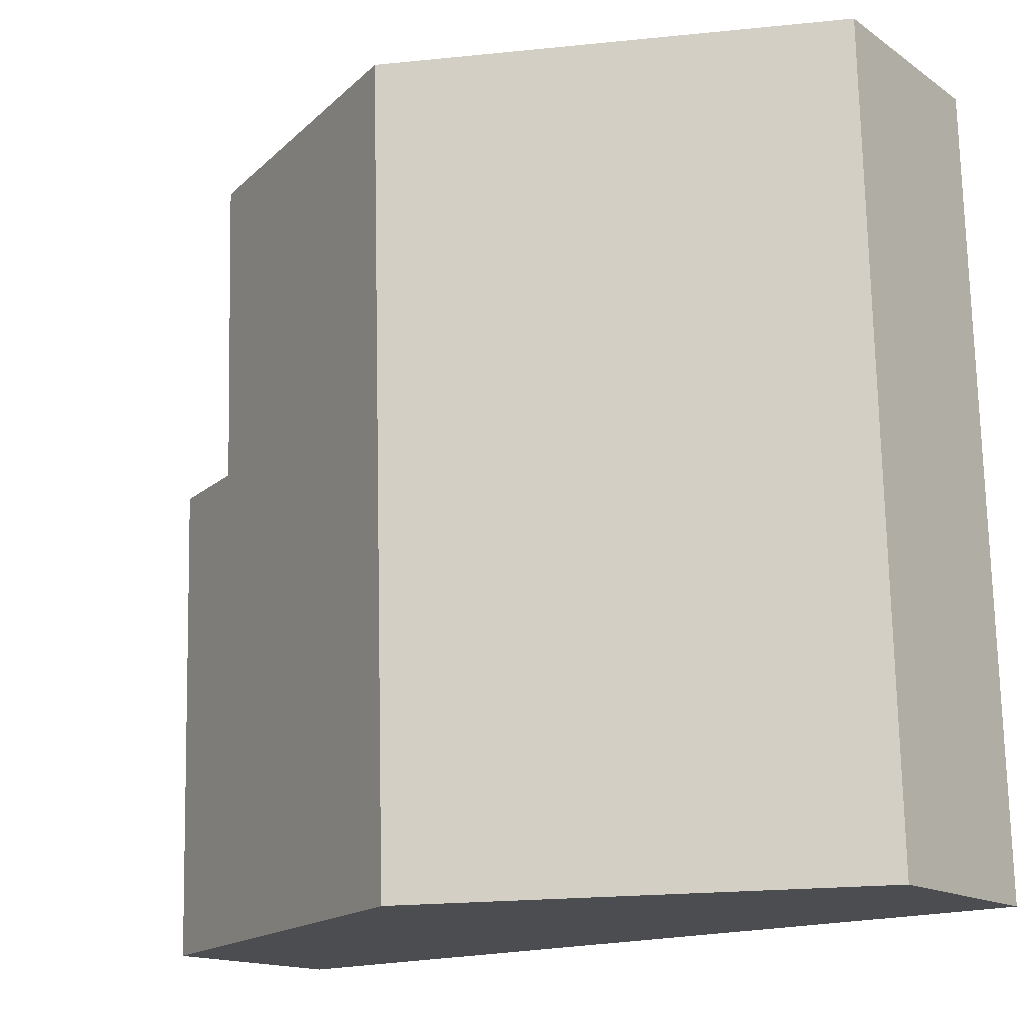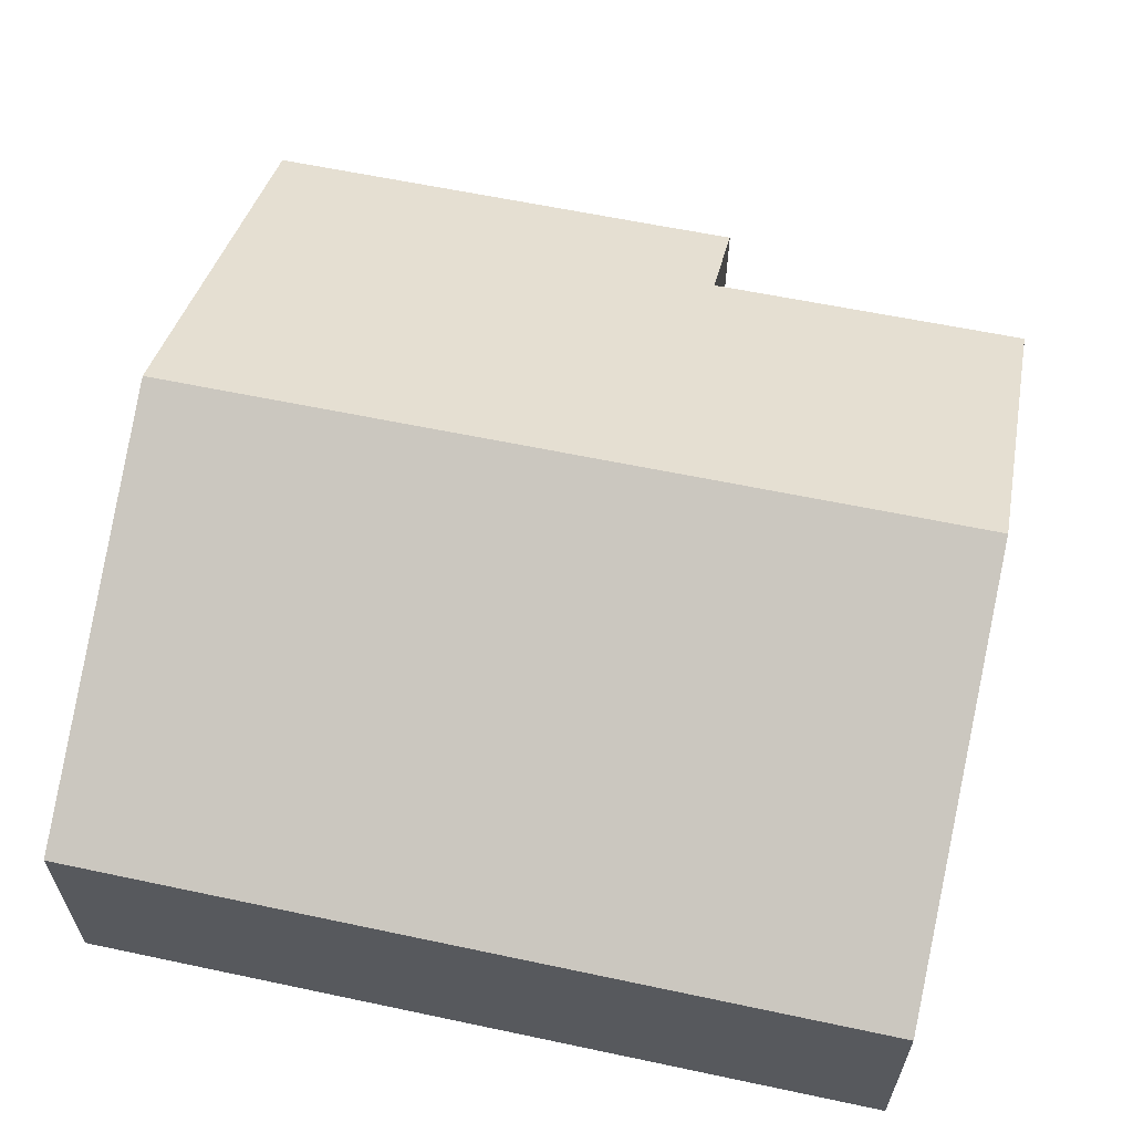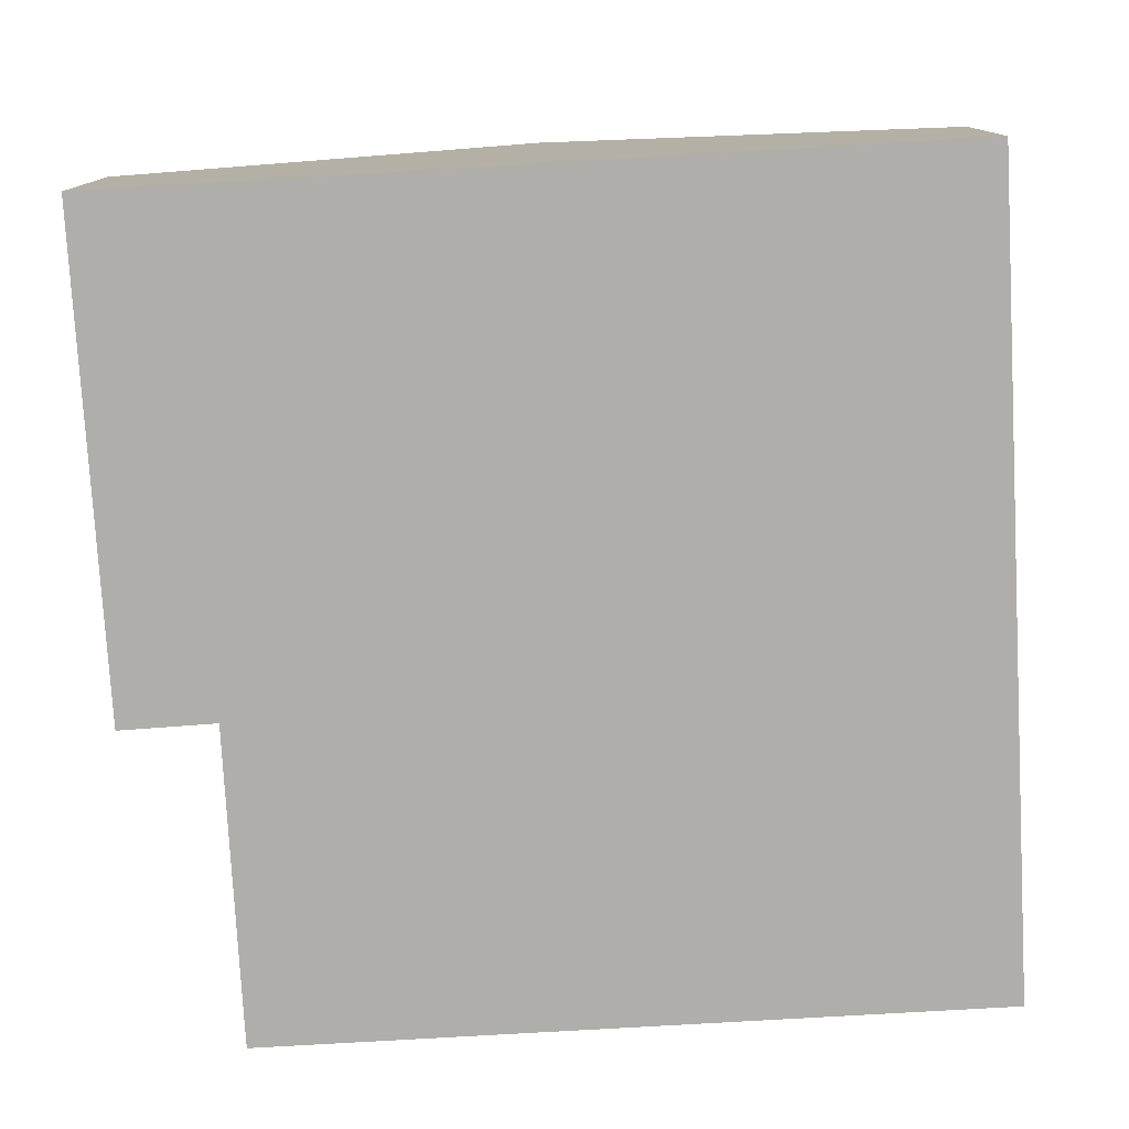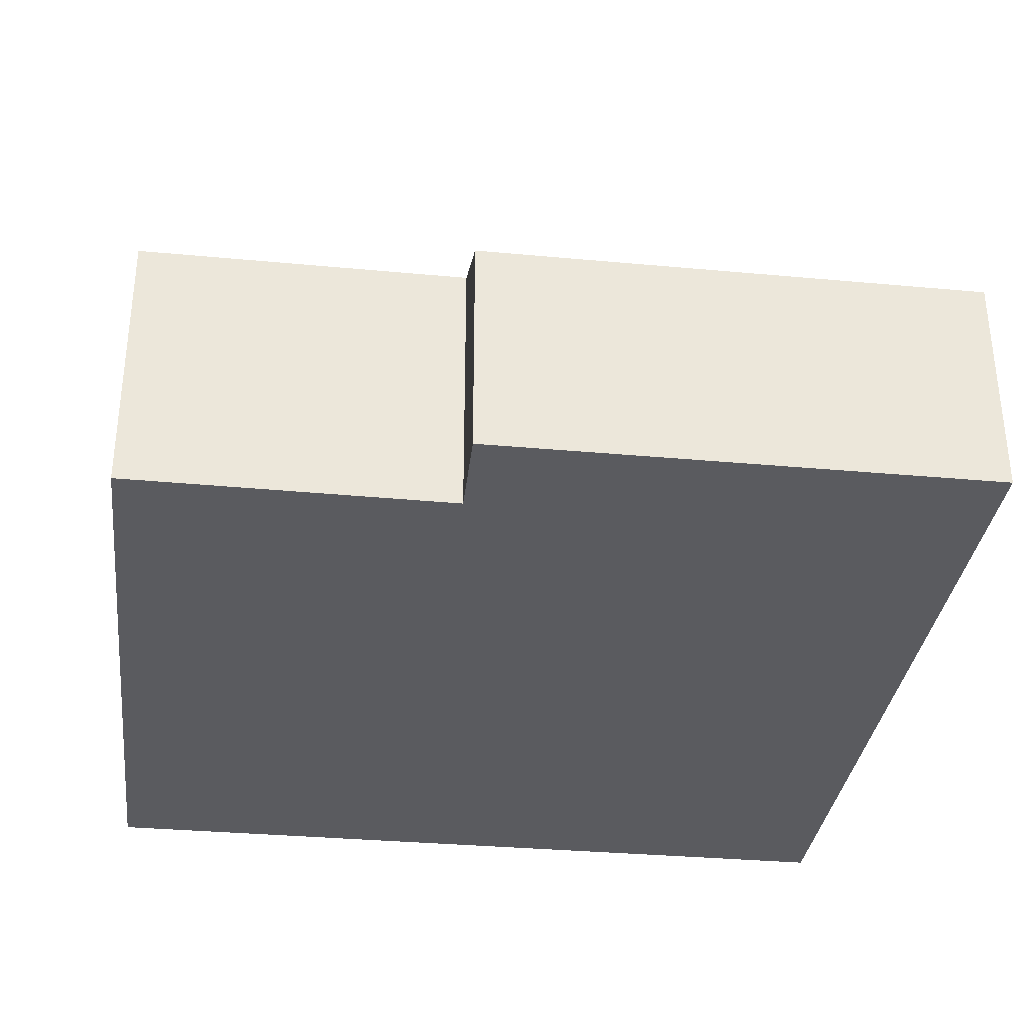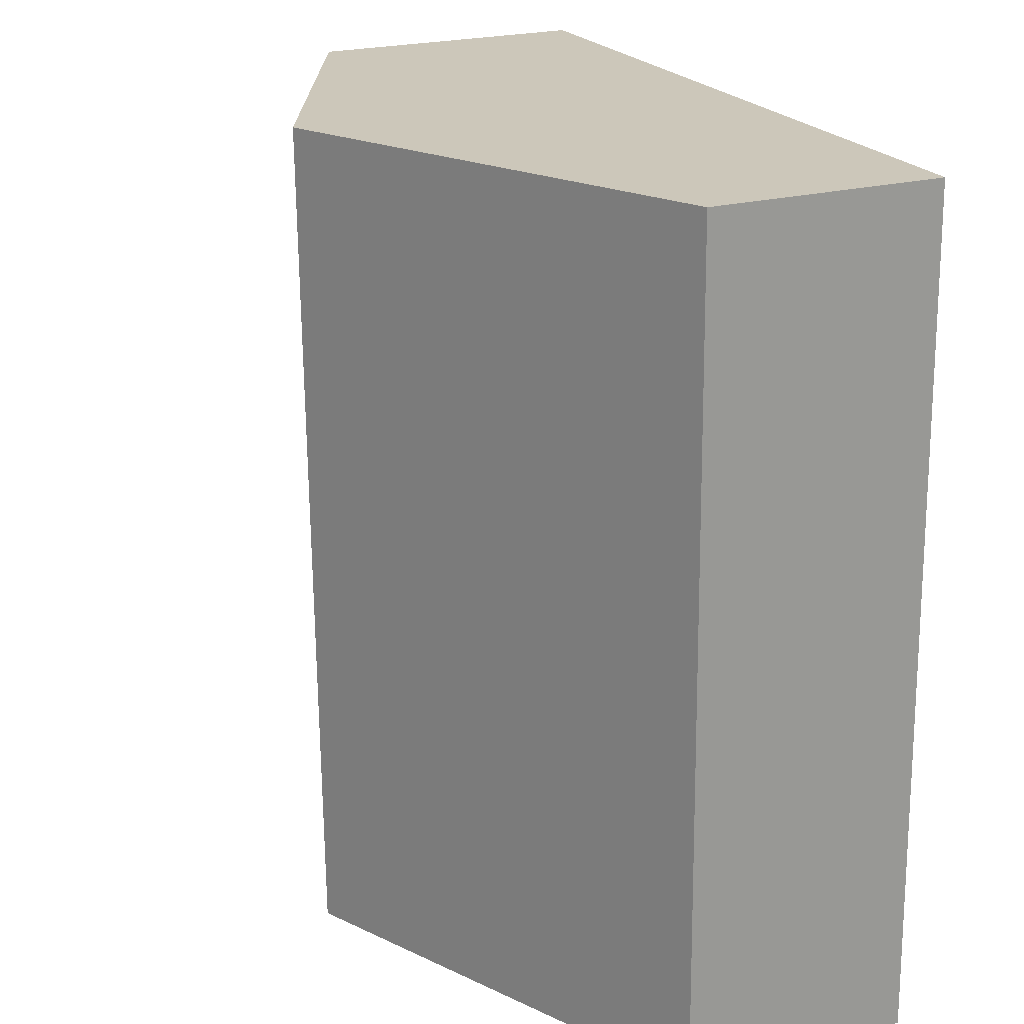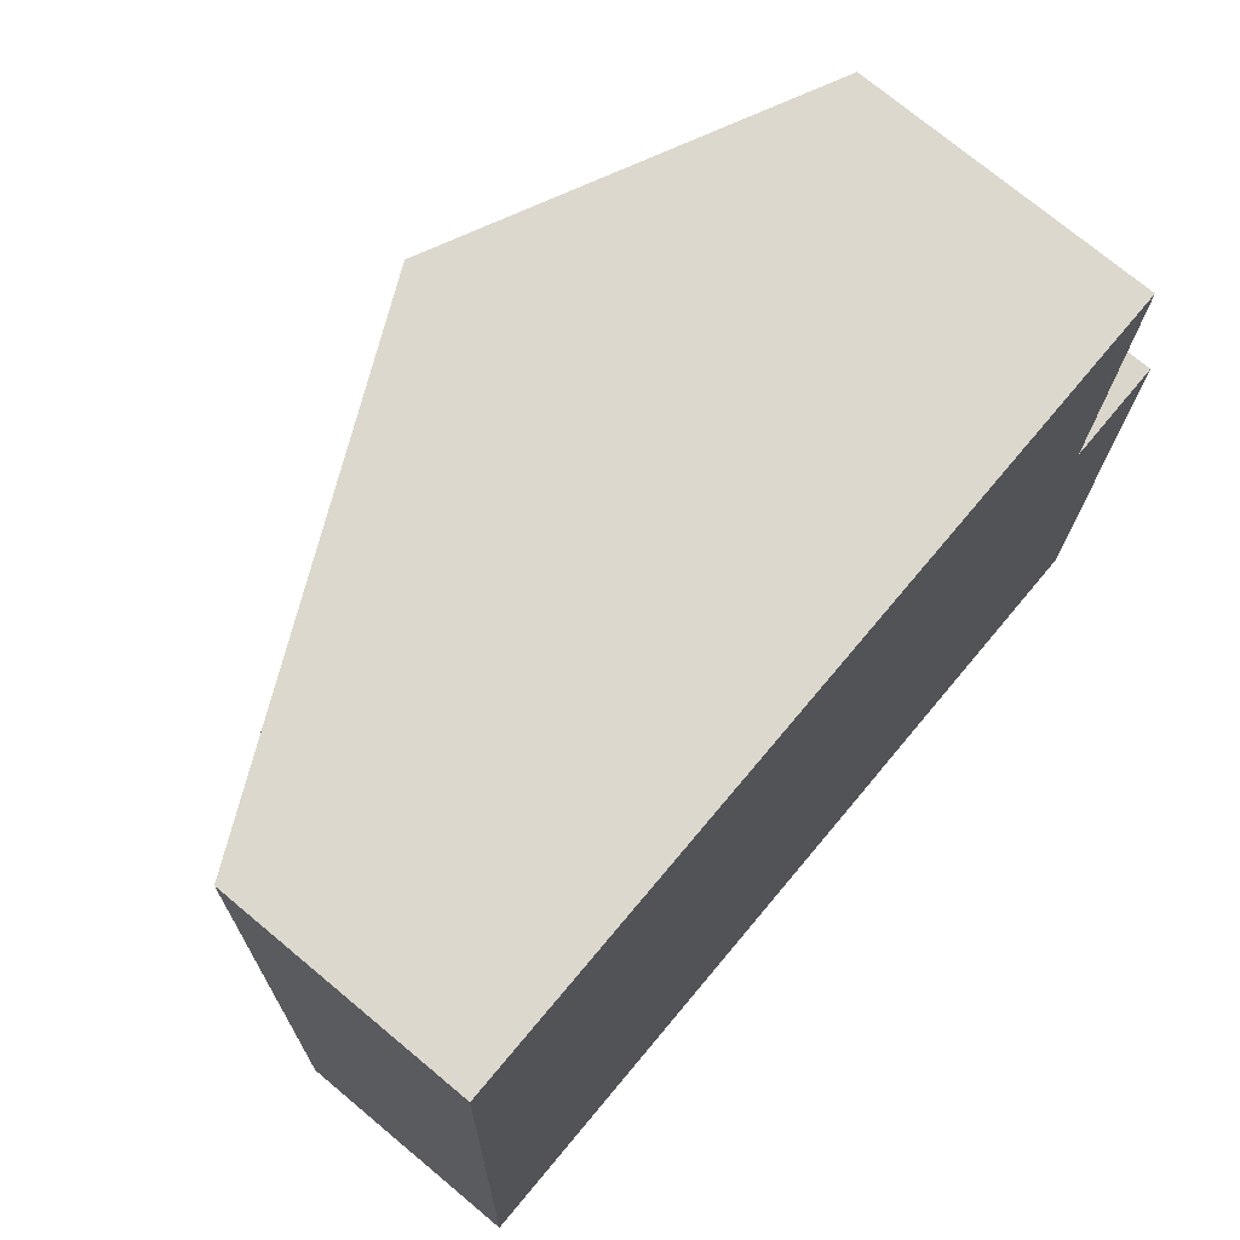
<metadata>
{"format":"obj","ext":"obj","renderer":"f3d","projection":"perspective","resolution":1024,"background":"white","views":[{"elev":-15.0,"azim":-144.8,"up":"+Z"},{"elev":61.4,"azim":-76.4,"up":"+Y"},{"elev":-77.7,"azim":-175.3,"up":"+Y"},{"elev":-33.4,"azim":84.3,"up":"+Y"},{"elev":22.8,"azim":-114.1,"up":"+Z"},{"elev":73.9,"azim":-50.2,"up":"+Z"}]}
</metadata>
<code>
v  8.046 8.122 -0.196
v  0.384 4.286 15.75
v  8.478 8.122 15.55
v  0 4.308 2.638e-16
v  16.31 4.31 7.765
v  14.49 5.19 9.184
v  16.36 4.306 9.169
v  16.12 4.297 -0.393
v  14.67 5.181 14.82
v  14.68 5.182 15.4
v  14.68 -9.429e-16 15.4
v  8.478 -9.522e-16 15.55
v  0.384 -9.642e-16 15.75
v  14.49 -5.624e-16 9.184
v  16.36 -5.614e-16 9.169
v  14.67 -9.076e-16 14.82
v  16.12 2.406e-17 -0.393
v  16.31 -4.755e-16 7.765
v  8.046 1.2e-17 -0.196
v  0 0 0
g defaultobject
f 1 2 3
f 2 1 4
f 5 6 7
f 6 5 8
f 6 8 3
f 3 8 1
f 9 3 10
f 3 9 6
f 3 11 10
f 11 3 2
f 11 2 12
f 12 2 13
f 14 7 6
f 7 14 15
f 11 9 10
f 9 11 6
f 6 11 14
f 14 11 16
f 15 5 7
f 5 15 8
f 8 15 17
f 17 15 18
f 17 1 8
f 1 17 19
f 1 19 4
f 4 19 20
f 20 2 4
f 2 20 13
f 18 19 17
f 19 18 20
f 20 18 15
f 20 15 14
f 20 14 16
f 20 16 13
f 13 16 11
f 13 11 12

</code>
